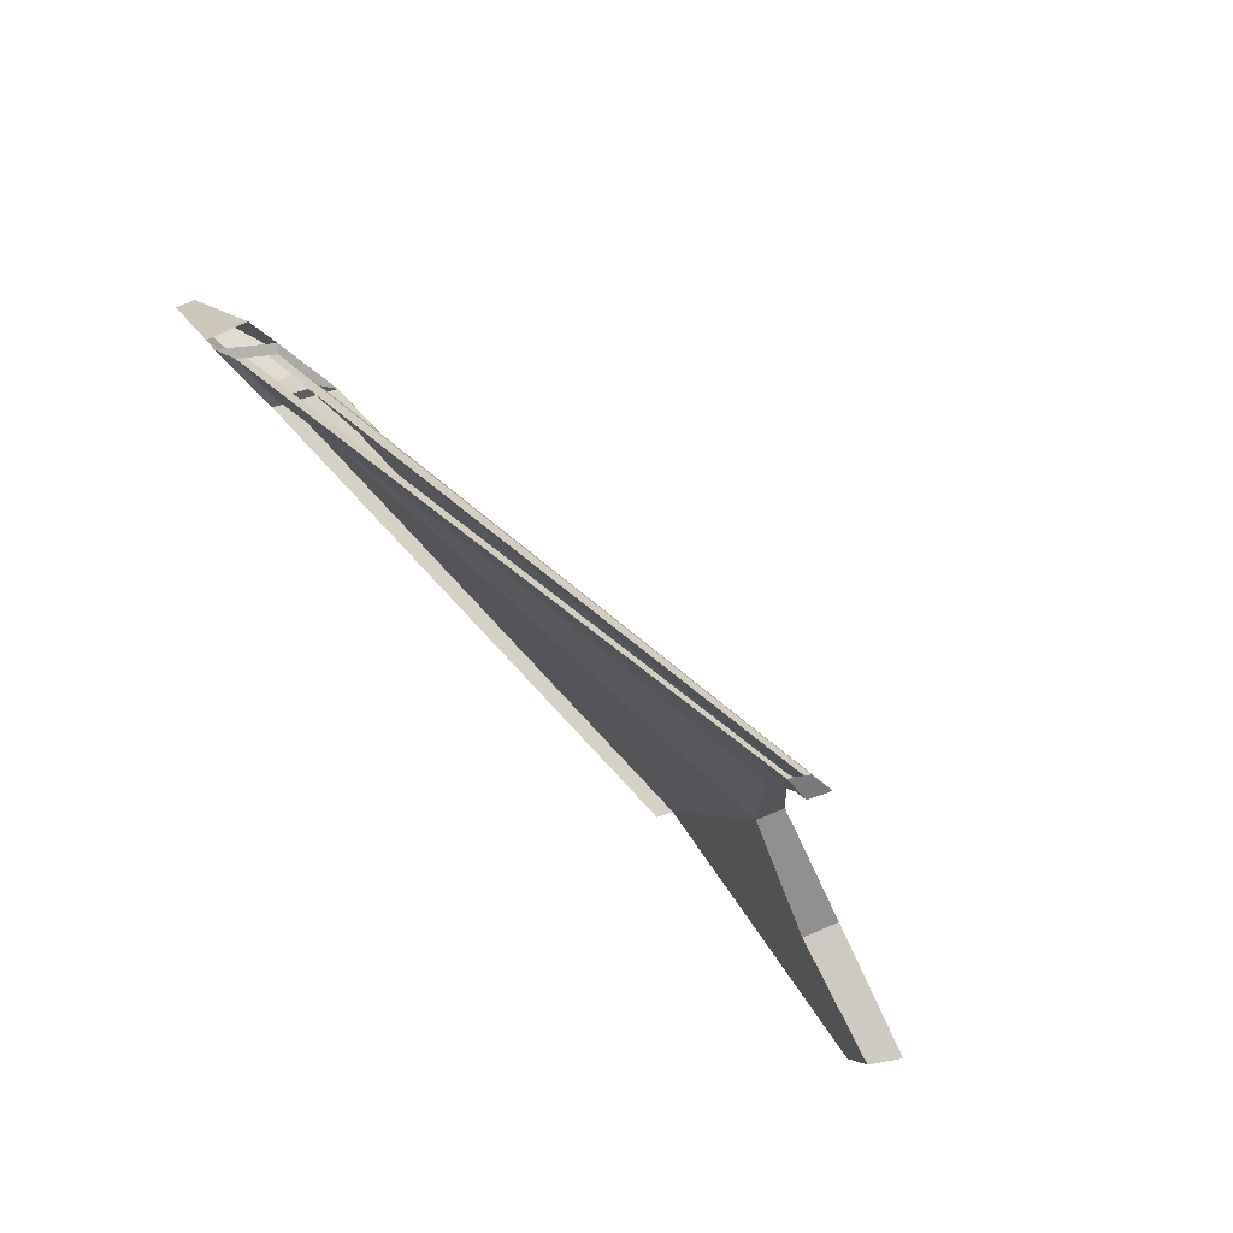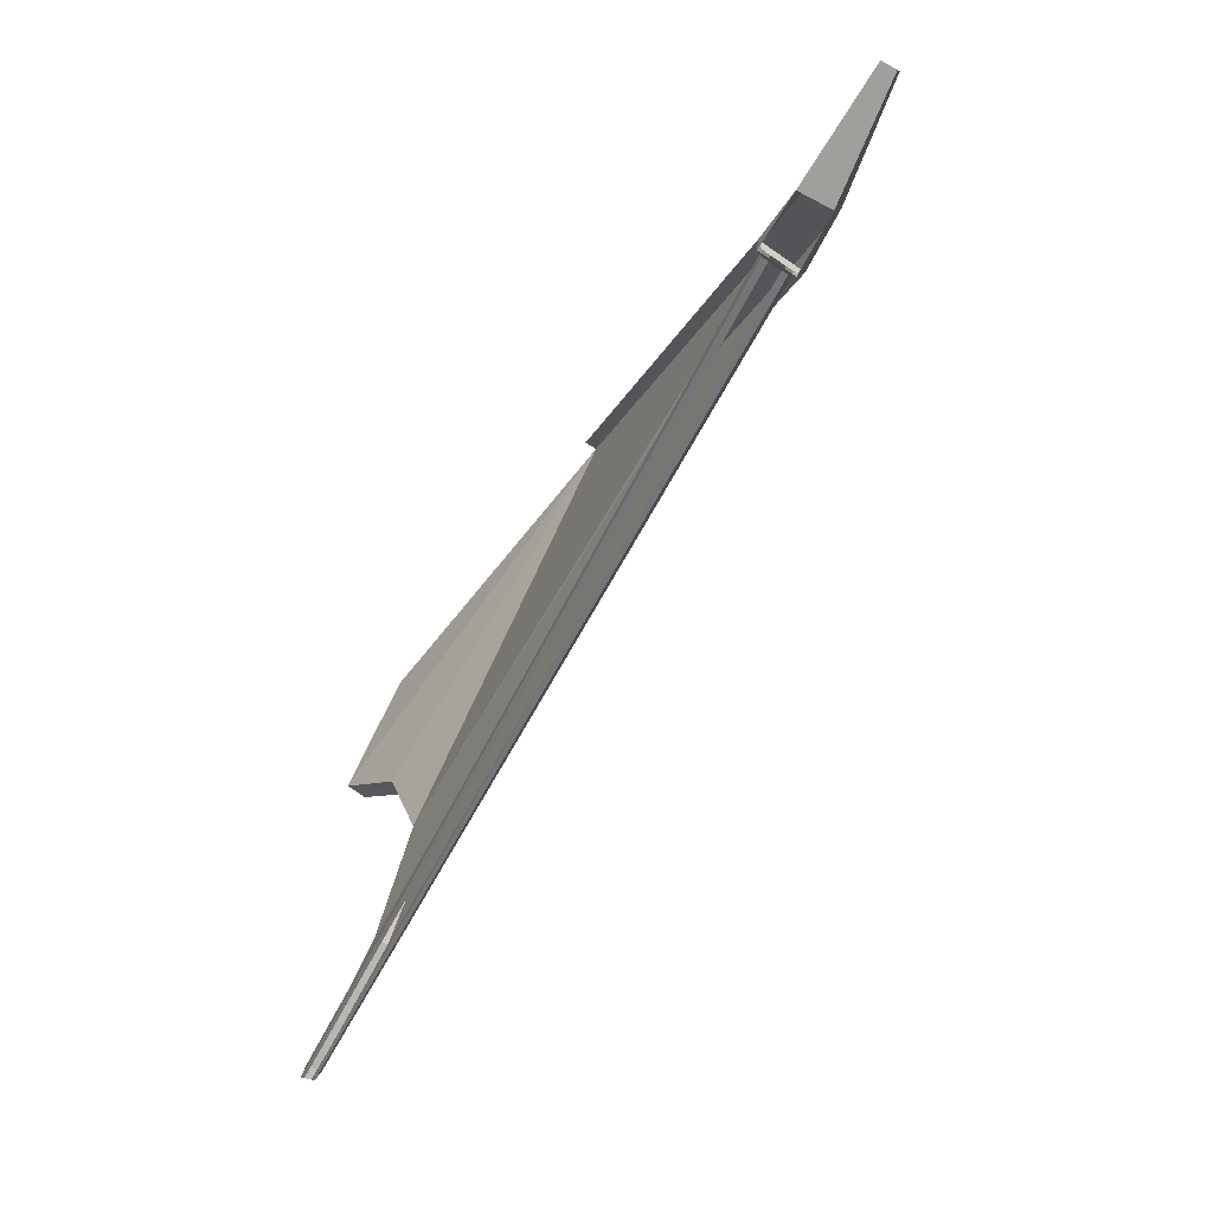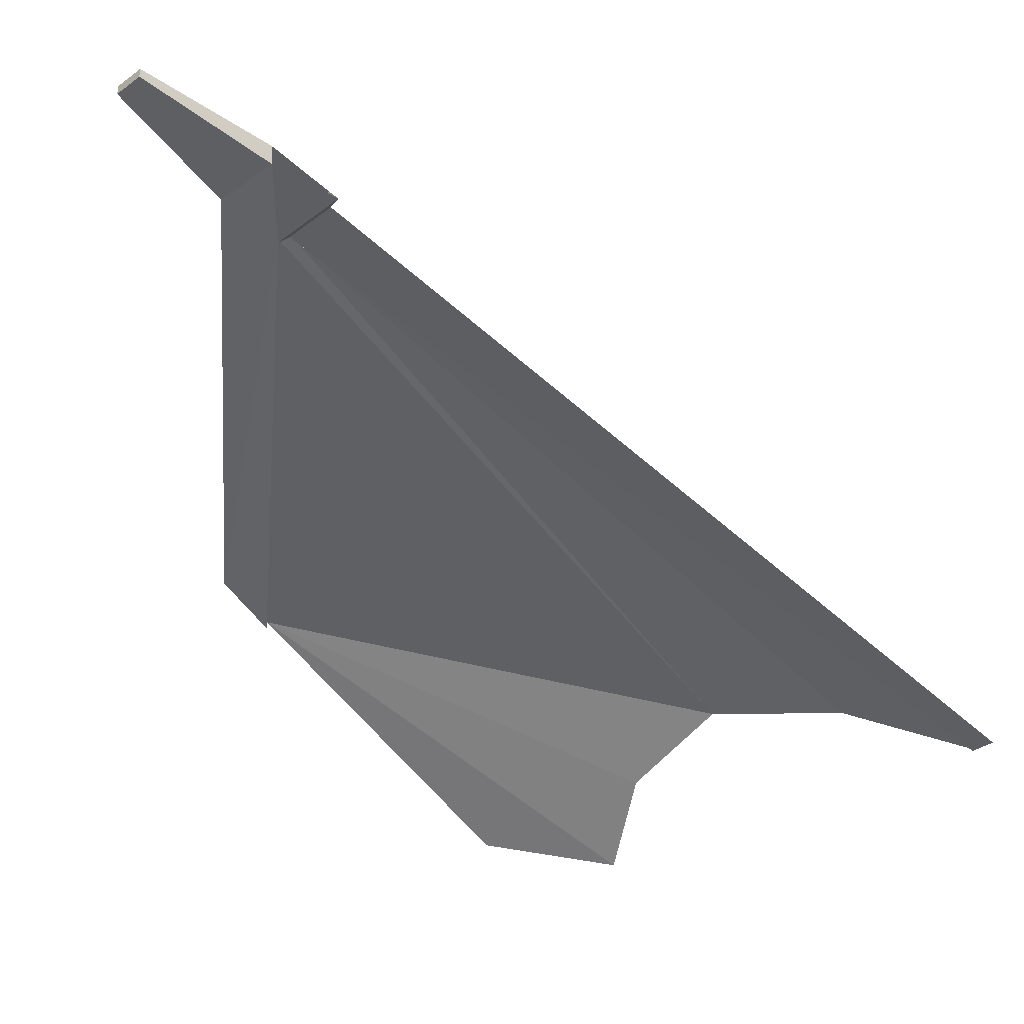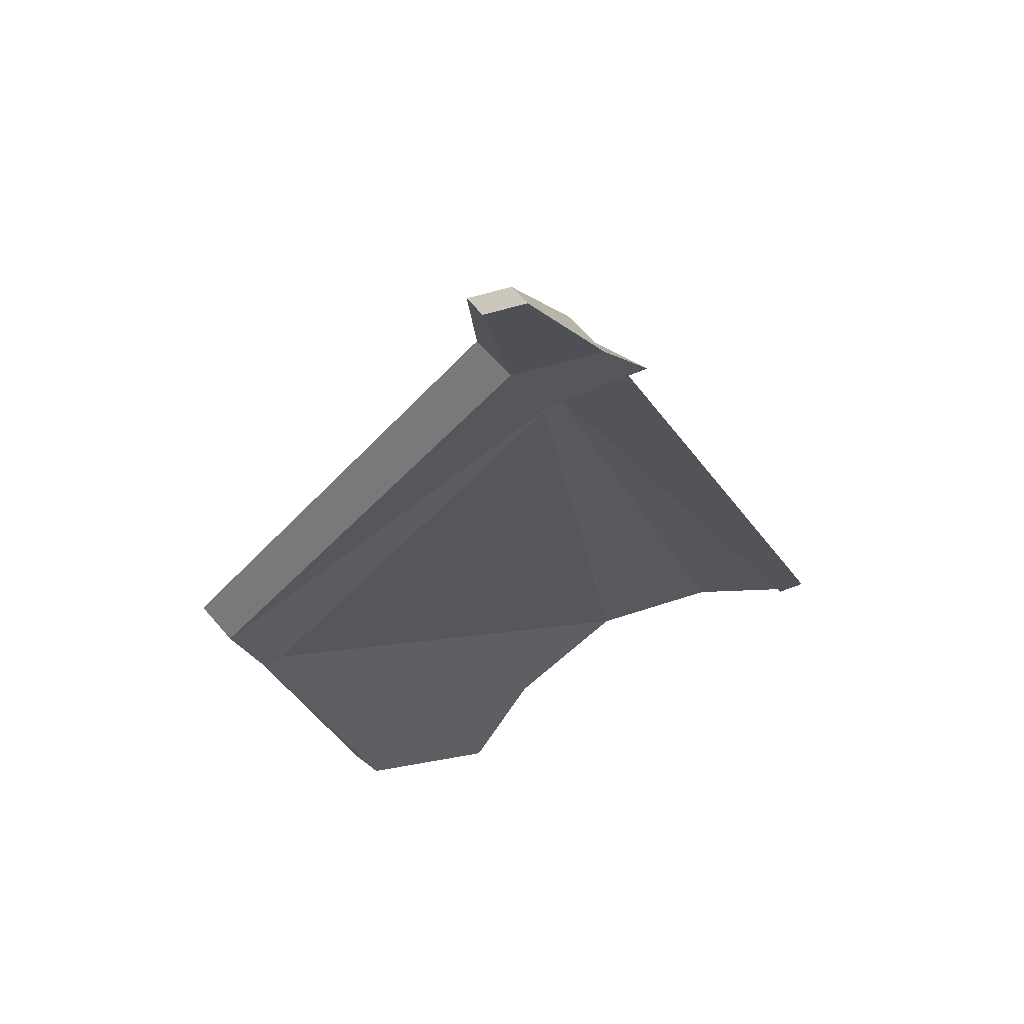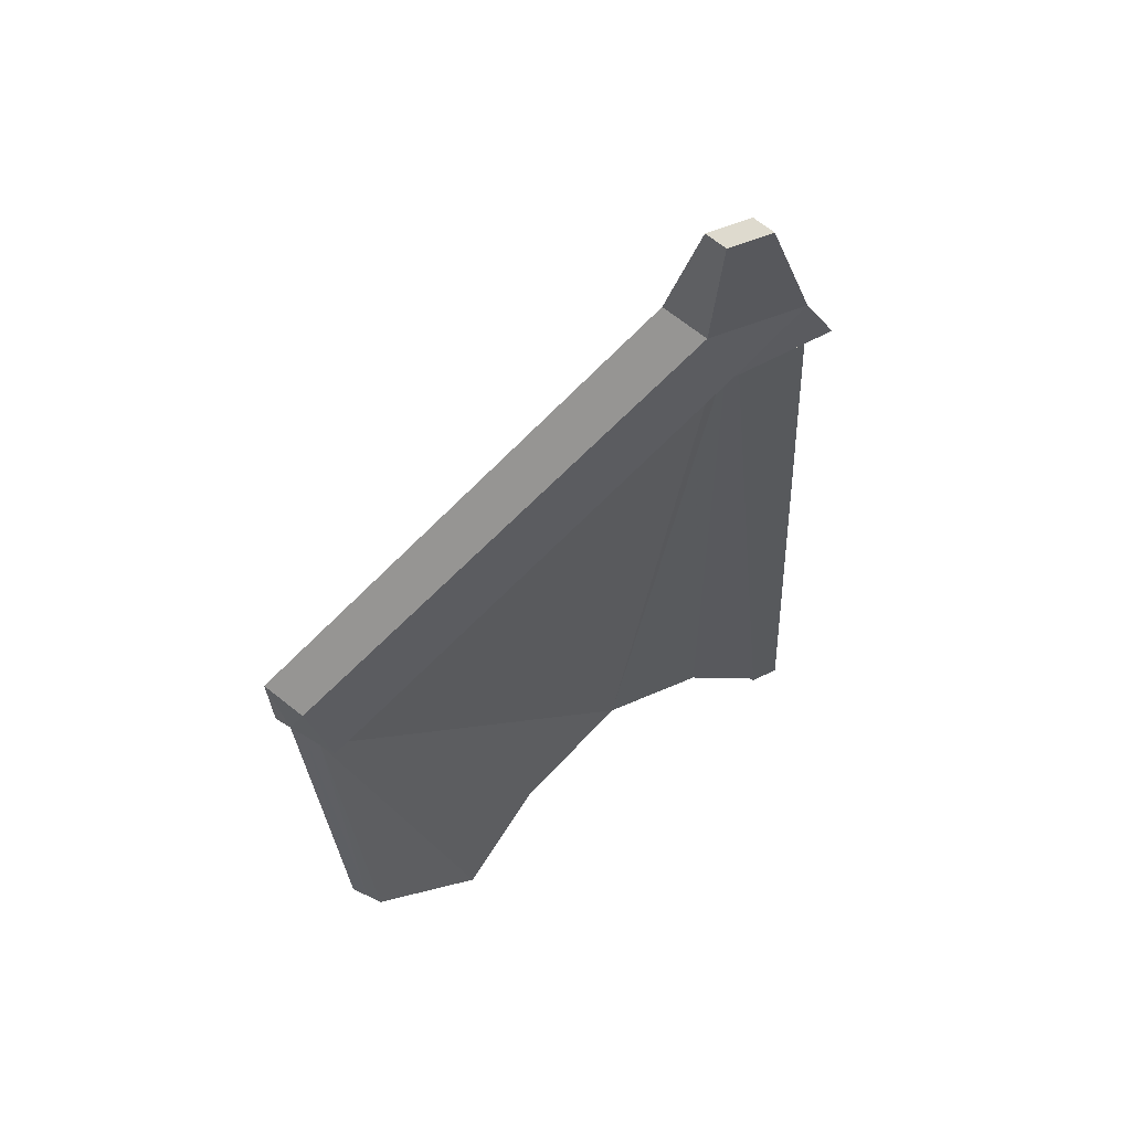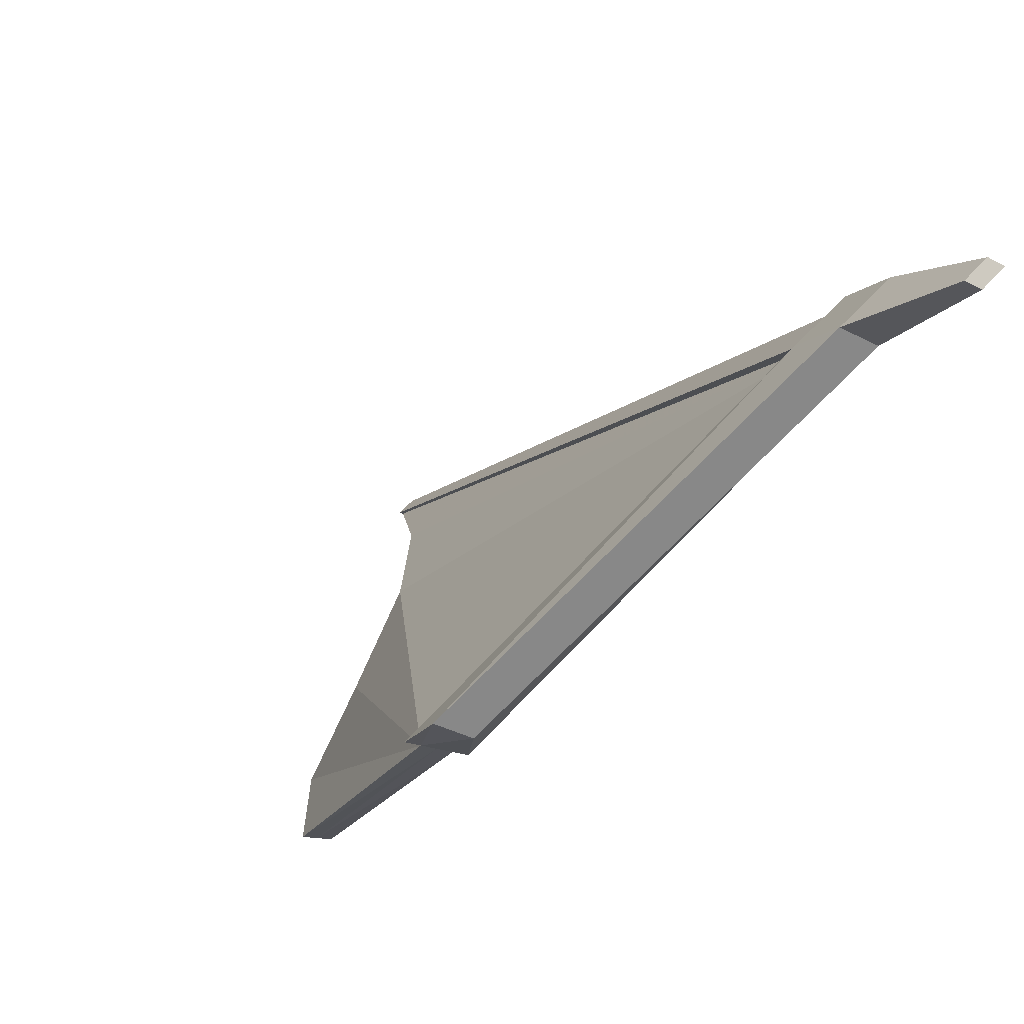
<metadata>
{"format":"obj","ext":"obj","renderer":"f3d","projection":"perspective","resolution":1024,"background":"white","views":[{"elev":-14.6,"azim":145.0,"up":"+Y"},{"elev":-3.9,"azim":117.7,"up":"+Z"},{"elev":0.0,"azim":63.2,"up":"+Y"},{"elev":22.0,"azim":21.7,"up":"+Y"},{"elev":15.1,"azim":5.6,"up":"+Y"},{"elev":27.4,"azim":-34.1,"up":"+Y"}]}
</metadata>
<code>
v 0.4289 -0.1507 -0.6567
v 0.2632 -0.4202 -0.6719
v 0.02987 0.3365 0.3723
v 0.1904 -0.4046 -0.7077
v 0.3534 -0.1137 -0.6922
v 1.092 -0.004552 -1.468
v 1.167 1.428 0.6456
v 1.194 1.422 0.6527
v 1.105 -0.007501 -1.464
v 0.04983 -0.3647 -0.3431
v -0.00958 0.3524 0.3566
v 0.00958 -0.3524 -0.3566
v -0.04903 0.3684 0.3409
v 1.05 1.359 0.7053
v 1.039 -0.03611 -1.44
v 0.9424 1.402 0.6624
v 1.086 1.448 0.6245
v 1.056 0.004296 -1.477
v 0.9903 -0.01633 -1.46
v 0.5962 0.09577 -0.8137
v 0.9227 1.392 0.6872
v 1.002 1.36 0.7186
v 0.6547 0.06781 -0.7868
v 0.9693 1.391 0.6731
v 0.8283 0.09381 -1.117
v 1.023 1.37 0.6946
v 0.8698 0.07489 -1.099
v 1.003 -0.02127 -1.455
v 1.027 -0.03116 -1.445
v 1.068 0.001347 -1.474
v 1.113 1.441 0.6315
v -0.03068 -0.3402 -0.3701
v -0.08543 0.5128 0.4623
v 0.01419 0.4522 0.4999
v 0.06933 0.3205 0.3881
v -0.08849 0.3843 0.3251
v 0.8832 1.408 0.6714
v 0.8876 1.512 0.8286
v 0.9872 1.452 0.8662
v 1.041 1.344 0.7344
v 1.094 1.474 0.6157
v 1.099 1.579 0.7729
v 1.198 1.518 0.8105
v 1.252 1.436 0.6571
v 1.132 1.719 1.129
v 1.087 1.746 1.112
v 0.9917 1.716 1.137
v 1.037 1.689 1.154
v 1.134 1.465 0.6261
v 1.213 1.446 0.6468
f 4 5 13
f 8 14 15
f 16 17 19
f 5 20 13
f 1 3 23
f 5 1 20
f 24 21 20
f 26 27 23
f 27 25 23
f 25 28 24
f 27 26 29
f 28 25 27
f 29 26 15
f 24 16 28
f 30 18 17
f 13 32 4
f 32 13 11
f 4 10 2
f 36 33 13
f 28 18 19
f 9 8 15
f 17 18 19
f 20 21 13
f 3 22 23
f 1 23 20
f 25 24 20
f 22 26 23
f 25 20 23
f 29 28 27
f 26 14 15
f 16 19 28
f 31 30 17
f 12 32 11
f 32 12 4
f 12 10 4
f 35 3 34
f 3 11 34
f 11 13 34
f 29 18 28
f 15 18 29
f 15 30 18
f 9 6 15
f 6 30 15
f 33 34 13
f 1 2 3
f 1 5 2
f 6 7 9
f 10 3 2
f 10 3 12
f 5 4 2
f 7 8 9
f 3 11 12
f 36 37 33
f 34 39 40
f 37 41 42
f 39 43 40
f 33 38 34
f 43 45 42
f 44 40 8
f 47 46 48
f 42 46 47
f 38 47 39
f 39 48 45
f 37 16 41
f 36 13 37
f 22 14 40
f 31 17 41
f 37 38 33
f 35 34 40
f 38 37 42
f 43 44 40
f 38 39 34
f 45 46 42
f 46 45 48
f 38 42 47
f 47 48 39
f 43 39 45
f 16 17 41
f 13 11 37
f 11 3 37
f 3 35 37
f 37 35 21
f 35 40 22
f 21 35 22
f 26 14 22
f 16 21 37
f 16 24 21
f 24 26 22
f 21 24 22
f 40 14 8
f 31 41 49
f 7 31 49
f 7 49 50
f 8 7 50
f 44 8 50

</code>
